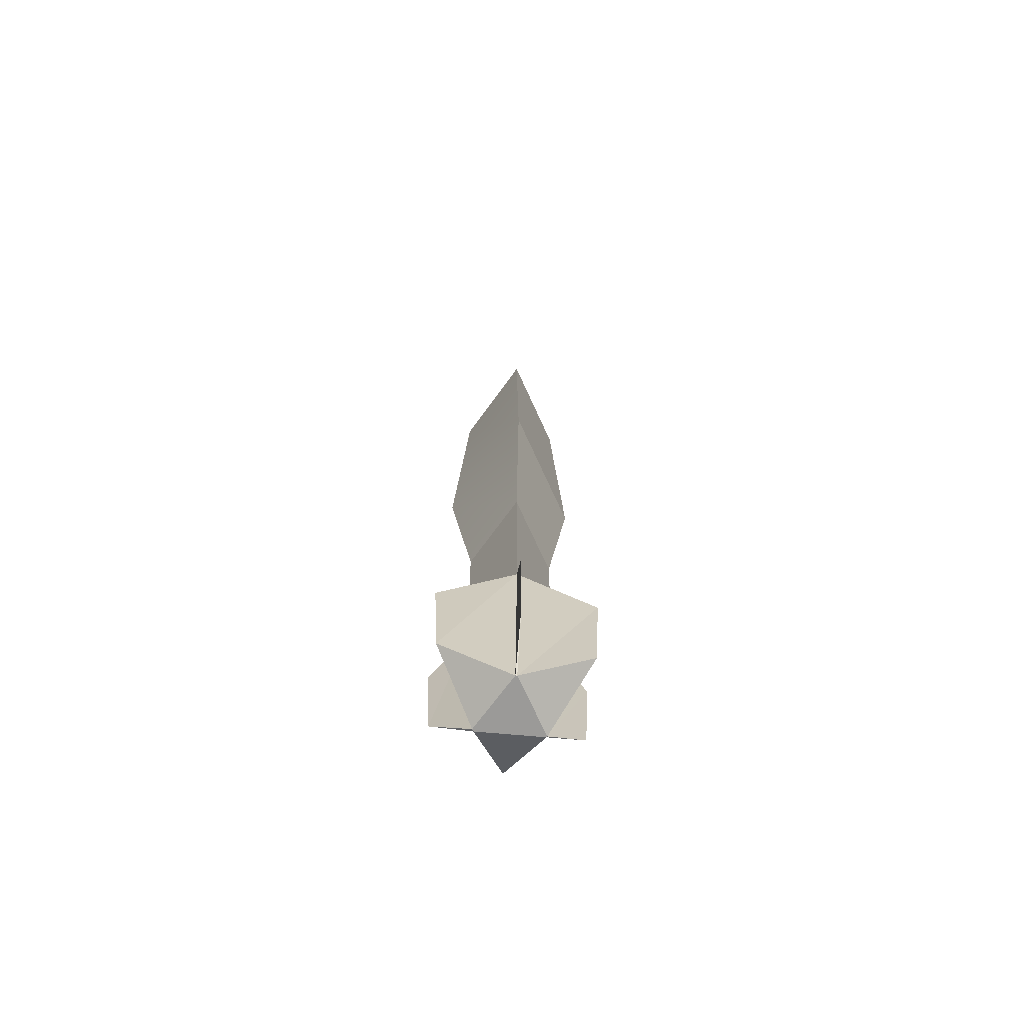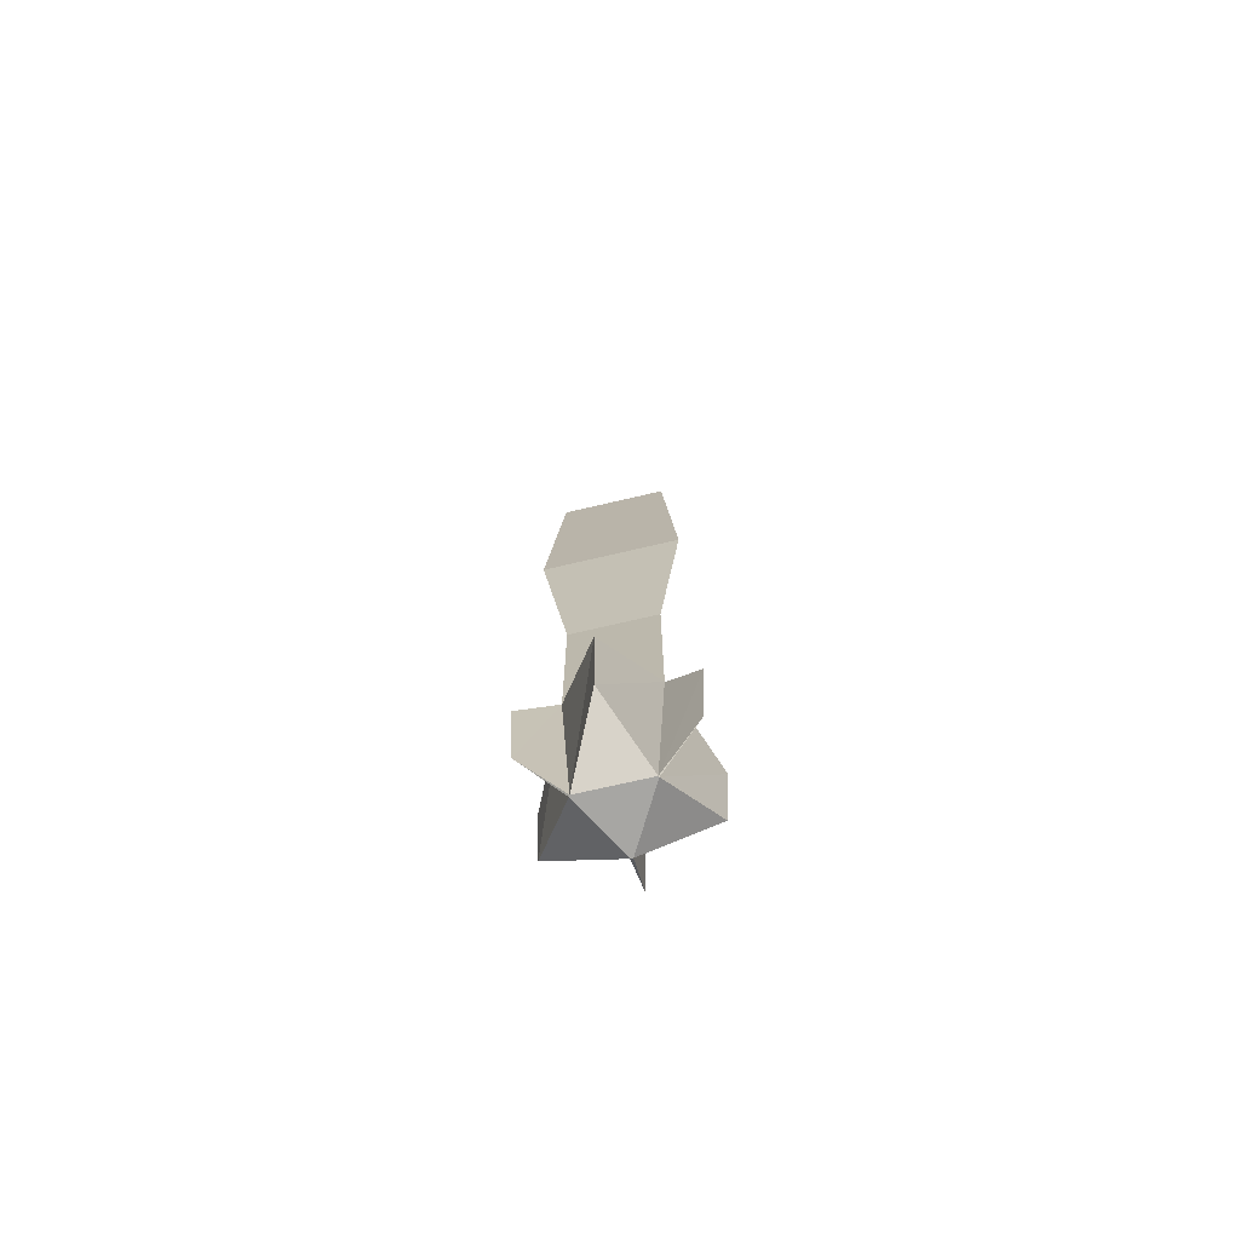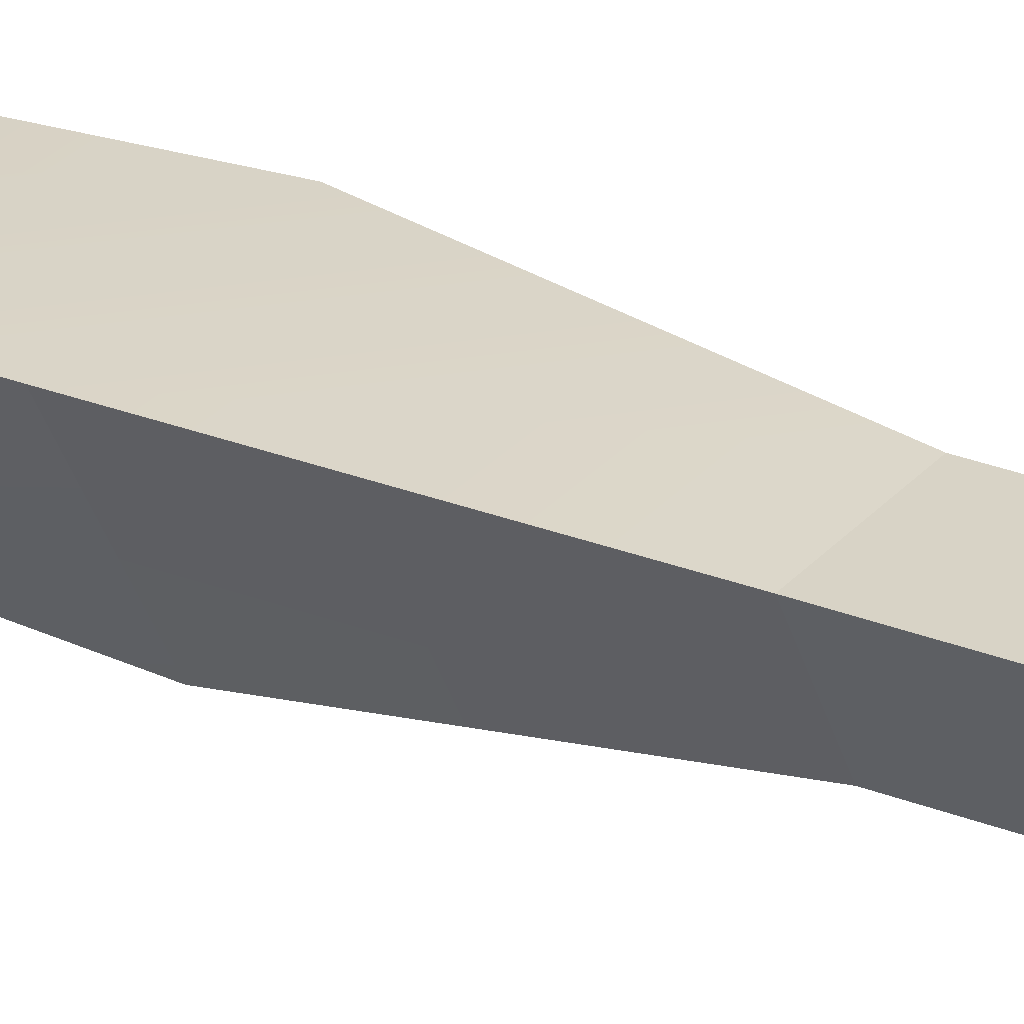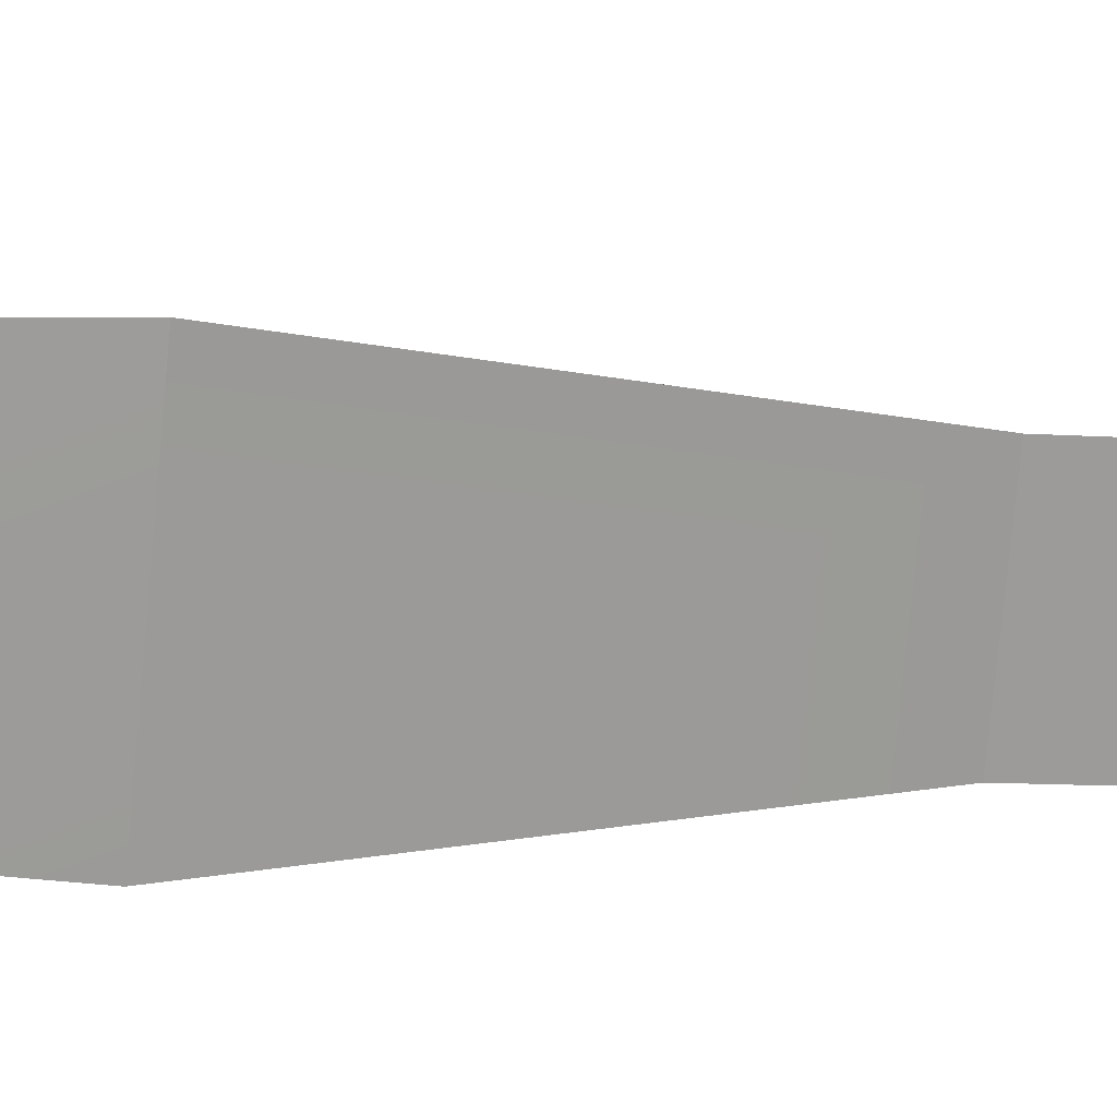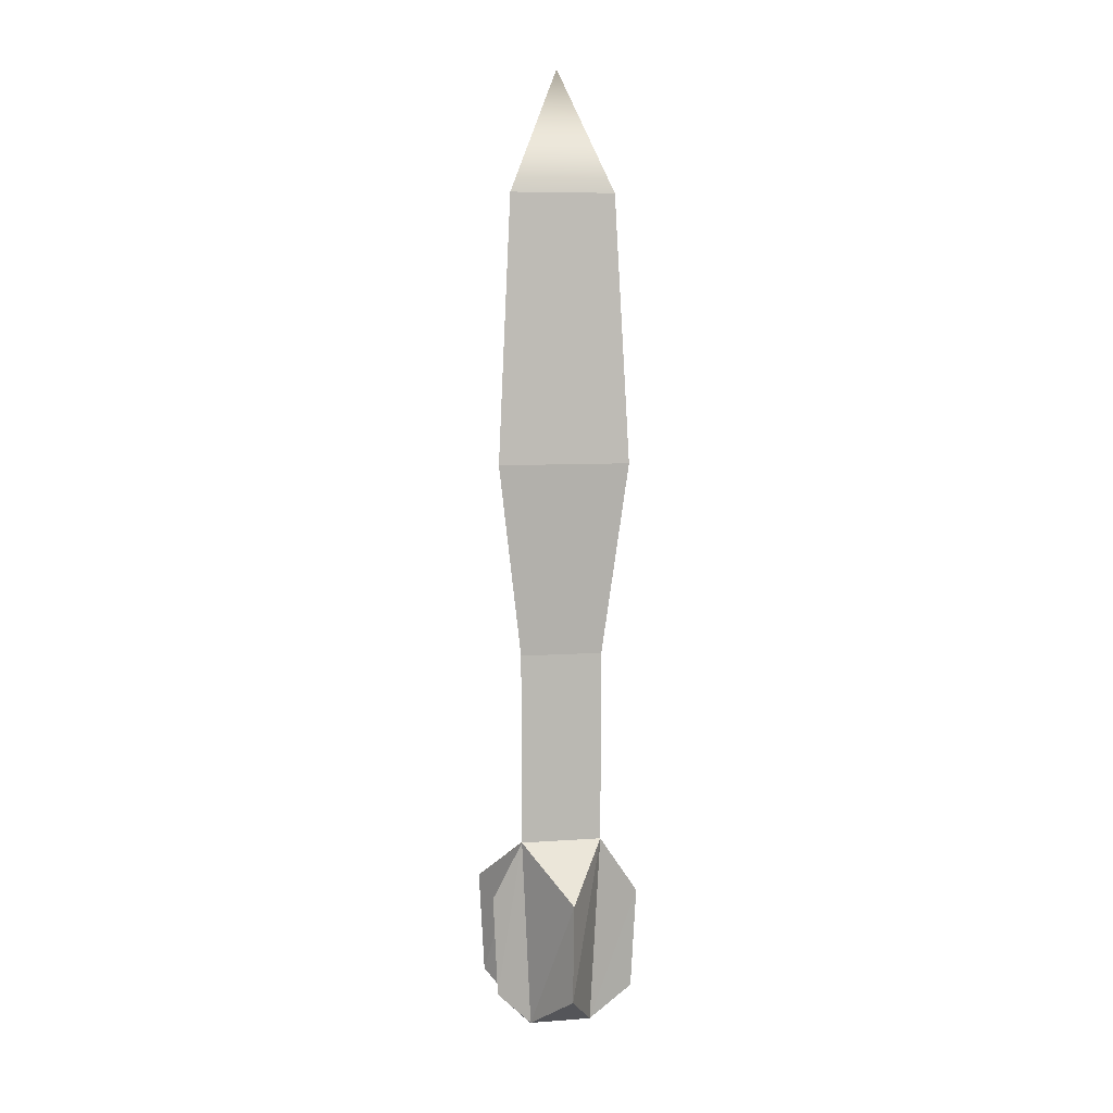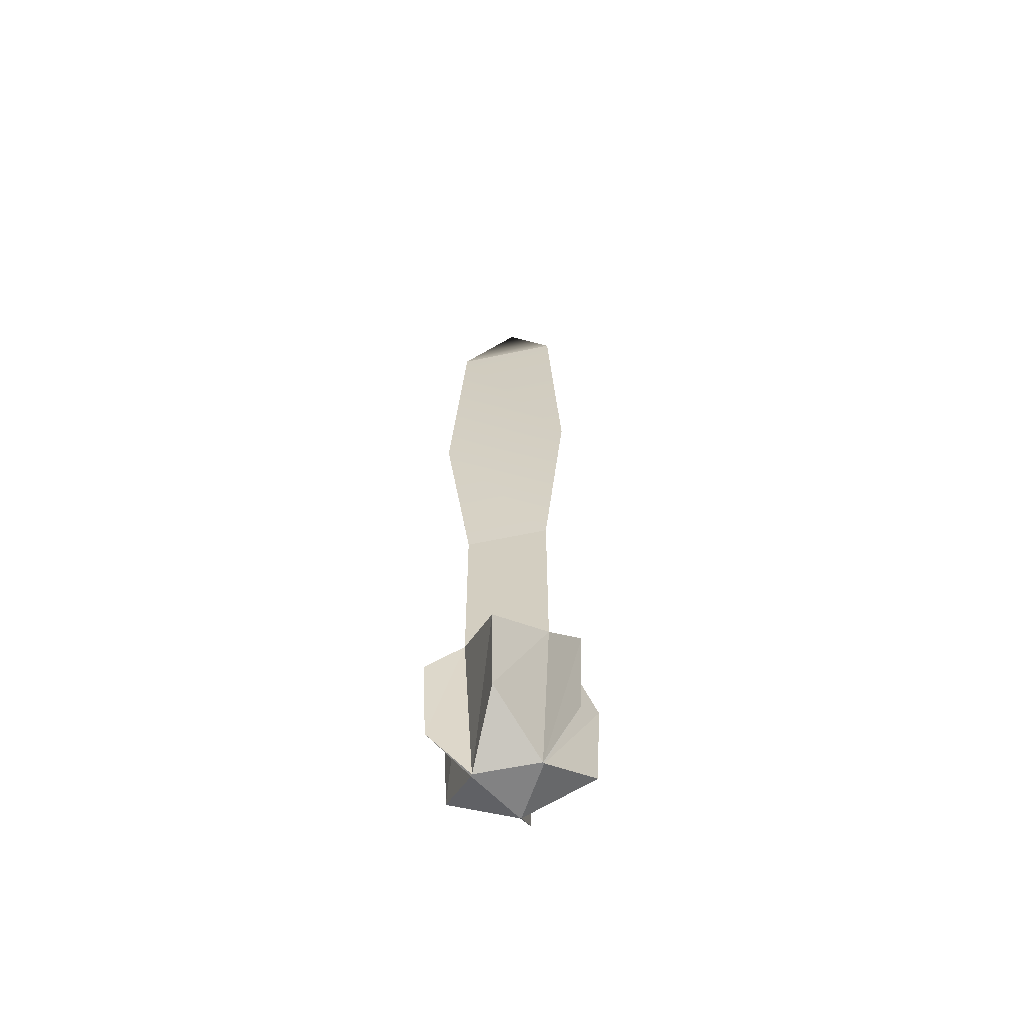
<metadata>
{"format":"obj","ext":"obj","renderer":"f3d","projection":"perspective","resolution":1024,"background":"white","views":[{"elev":-69.3,"azim":-125.7,"up":"+Z"},{"elev":-74.2,"azim":-47.0,"up":"+Z"},{"elev":27.9,"azim":121.3,"up":"+Y"},{"elev":-9.9,"azim":79.5,"up":"+Y"},{"elev":7.2,"azim":-71.9,"up":"+Z"},{"elev":-60.8,"azim":-167.8,"up":"+Z"}]}
</metadata>
<code>
g TORP1
v -0.06777 0.03717 -1.625e-09
v -0.06608 0.04011 -1.753e-09
v 0.06563 0.04088 -1.787e-09
v 0.06822 0.0364 -1.591e-09
v 0.001135 -0.07728 3.378e-09
v -0.001135 -0.07728 3.378e-09
v -0.08664 0.05002 0.409
v 0.08664 0.05002 0.409
v -6.839e-09 -0.1 0.409
v -0.08769 0.05063 0.8181
v 0.08769 0.05063 0.8181
v -8.464e-09 -0.1013 0.8181
v -0.1394 0.08051 1.227
v 0.1394 0.08051 1.227
v -6.702e-09 -0.161 1.227
v -0.1106 0.06384 1.789
v 0.1106 0.06384 1.789
v -6.154e-09 -0.1277 1.789
v -4.618e-09 7.898e-07 2.045
v -1.397e-08 0.1697 0.08697
v -1.502e-08 0.1817 0.3014
v -1.655e-08 -0.1697 0.08697
v -1.485e-08 -0.1817 0.3014
v -0.147 0.08487 0.08697
v -0.1573 0.09084 0.3014
v 0.147 0.08487 0.08697
v 0.1573 0.09084 0.3014
v 0.147 -0.08487 0.08697
v 0.1573 -0.09083 0.3014
v -0.1573 -0.09083 0.3014
v -0.147 -0.08487 0.08697
v 0.08664 0.05002 0.409
v 0.08769 0.05063 0.8181
v 0.08664 0.05002 0.409
v -6.839e-09 -0.1 0.409
v -0.08664 0.05002 0.409
v -0.08769 0.05063 0.8181
v -0.08769 0.05063 0.8181
v -8.464e-09 -0.1013 0.8181
v -6.839e-09 -0.1 0.409
v -0.08769 0.05063 0.8181
v 0.08769 0.05063 0.8181
v -0.08769 0.05063 0.8181
v 0.08769 0.05063 0.8181
v -8.464e-09 -0.1013 0.8181
v 0.1394 0.08051 1.227
v 0.08769 0.05063 0.8181
v -8.464e-09 -0.1013 0.8181
v -0.08769 0.05063 0.8181
v -0.1394 0.08051 1.227
v -0.1394 0.08051 1.227
v -6.702e-09 -0.161 1.227
v -8.464e-09 -0.1013 0.8181
v 0.1394 0.08051 1.227
v 0.1106 0.06384 1.789
v 0.1394 0.08051 1.227
v -6.702e-09 -0.161 1.227
v -0.1394 0.08051 1.227
v -0.1106 0.06384 1.789
v -0.1106 0.06384 1.789
v -6.154e-09 -0.1277 1.789
v -6.702e-09 -0.161 1.227
v -0.1106 0.06384 1.789
v 0.1106 0.06384 1.789
v 0.1106 0.06384 1.789
v -6.154e-09 -0.1277 1.789
v -6.154e-09 -0.1277 1.789
v -0.1106 0.06384 1.789
v -0.08664 0.05002 0.409
v -0.06608 0.04011 -1.753e-09
v -0.08664 0.05002 0.409
v 0.06563 0.04088 -1.787e-09
v 0.08664 0.05002 0.409
v -1.502e-08 0.1817 0.3014
v -1.502e-08 0.1817 0.3014
v -1.397e-08 0.1697 0.08697
v 0.06563 0.04088 -1.787e-09
v 0.08664 0.05002 0.409
v -0.08664 0.05002 0.409
v -1.502e-08 0.1817 0.3014
v -6.839e-09 -0.1 0.409
v 0.001135 -0.07728 3.378e-09
v -6.839e-09 -0.1 0.409
v -0.001135 -0.07728 3.378e-09
v -6.839e-09 -0.1 0.409
v -1.485e-08 -0.1817 0.3014
v -1.485e-08 -0.1817 0.3014
v -1.655e-08 -0.1697 0.08697
v -0.001135 -0.07728 3.378e-09
v -0.06608 0.04011 -1.753e-09
v -0.08664 0.05002 0.409
v -0.06608 0.04011 -1.753e-09
v -0.08664 0.05002 0.409
v -0.06777 0.03717 -1.625e-09
v -0.147 0.08487 0.08697
v -0.147 0.08487 0.08697
v -0.1573 0.09084 0.3014
v -0.08664 0.05002 0.409
v 0.08664 0.05002 0.409
v 0.06563 0.04088 -1.787e-09
v 0.08664 0.05002 0.409
v 0.06822 0.0364 -1.591e-09
v 0.08664 0.05002 0.409
v 0.1573 0.09084 0.3014
v 0.1573 0.09084 0.3014
v 0.147 0.08487 0.08697
v 0.06822 0.0364 -1.591e-09
v 0.08664 0.05002 0.409
v 0.06822 0.0364 -1.591e-09
v 0.08664 0.05002 0.409
v 0.001135 -0.07728 3.378e-09
v -6.839e-09 -0.1 0.409
v 0.1573 -0.09083 0.3014
v 0.1573 -0.09083 0.3014
v 0.147 -0.08487 0.08697
v 0.001135 -0.07728 3.378e-09
v -6.839e-09 -0.1 0.409
v 0.08664 0.05002 0.409
v 0.1573 -0.09083 0.3014
v -0.06777 0.03717 -1.625e-09
v -0.08664 0.05002 0.409
v -0.06777 0.03717 -1.625e-09
v -0.08664 0.05002 0.409
v -6.839e-09 -0.1 0.409
v -0.1573 -0.09083 0.3014
v -6.839e-09 -0.1 0.409
v -0.001135 -0.07728 3.378e-09
v -0.147 -0.08487 0.08697
v -0.147 -0.08487 0.08697
v -0.1573 -0.09083 0.3014
v -6.839e-09 -0.1 0.409
v -0.06608 0.04011 -1.753e-09
v -0.147 0.08487 0.08697
v -0.06777 0.03717 -1.625e-09
v 0.06563 0.04088 -1.787e-09
v -1.397e-08 0.1697 0.08697
v -0.06608 0.04011 -1.753e-09
v 0.06822 0.0364 -1.591e-09
v 0.147 0.08487 0.08697
v 0.06563 0.04088 -1.787e-09
v 0.001135 -0.07728 3.378e-09
v 0.147 -0.08487 0.08697
v 0.06822 0.0364 -1.591e-09
v -0.001135 -0.07728 3.378e-09
v -1.655e-08 -0.1697 0.08697
v 0.001135 -0.07728 3.378e-09
v -0.06777 0.03717 -1.625e-09
v -0.147 -0.08487 0.08697
v -0.001135 -0.07728 3.378e-09
f 11 8 7
f 7 10 11
f 12 9 32
f 34 33 12
f 37 36 35
f 40 39 38
f 14 42 41
f 43 13 14
f 15 45 44
f 47 46 15
f 50 49 48
f 53 52 51
f 17 14 13
f 13 16 17
f 18 15 54
f 56 55 18
f 59 58 57
f 62 61 60
f 19 64 63
f 19 66 65
f 19 68 67
f 3 4 5
f 1 2 3
f 1 3 5
f 1 5 6
f 20 70 69
f 71 21 20
f 74 73 72
f 77 76 75
f 80 79 78
f 22 82 81
f 83 23 22
f 86 85 84
f 89 88 87
f 25 91 90
f 92 24 25
f 95 94 93
f 98 97 96
f 26 100 99
f 101 27 26
f 104 103 102
f 107 106 105
f 28 109 108
f 110 29 28
f 113 112 111
f 116 115 114
f 119 118 117
f 30 121 120
f 122 31 30
f 125 124 123
f 128 127 126
f 131 130 129
f 134 133 132
f 137 136 135
f 140 139 138
f 143 142 141
f 146 145 144
f 149 148 147

</code>
